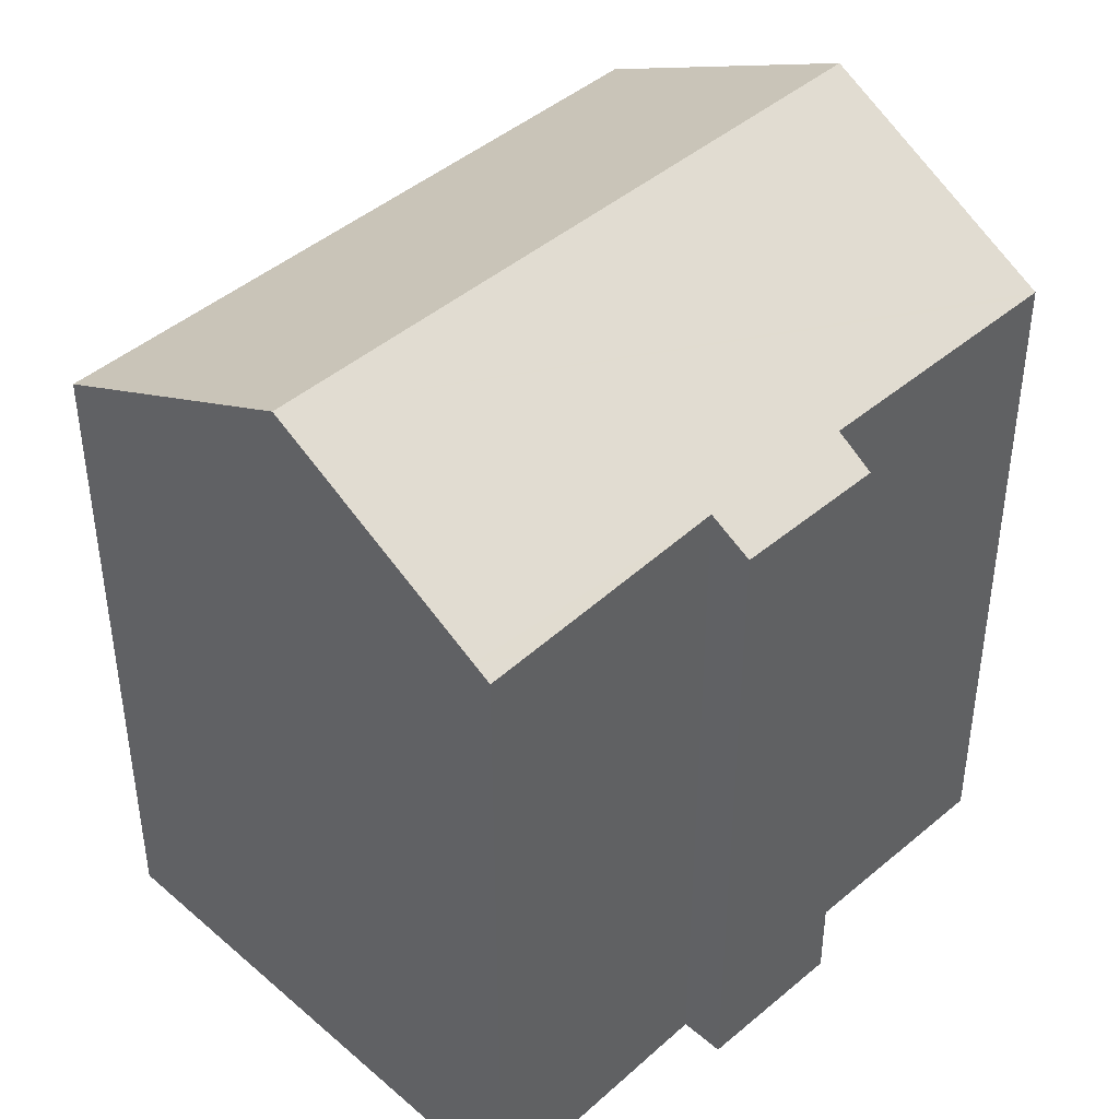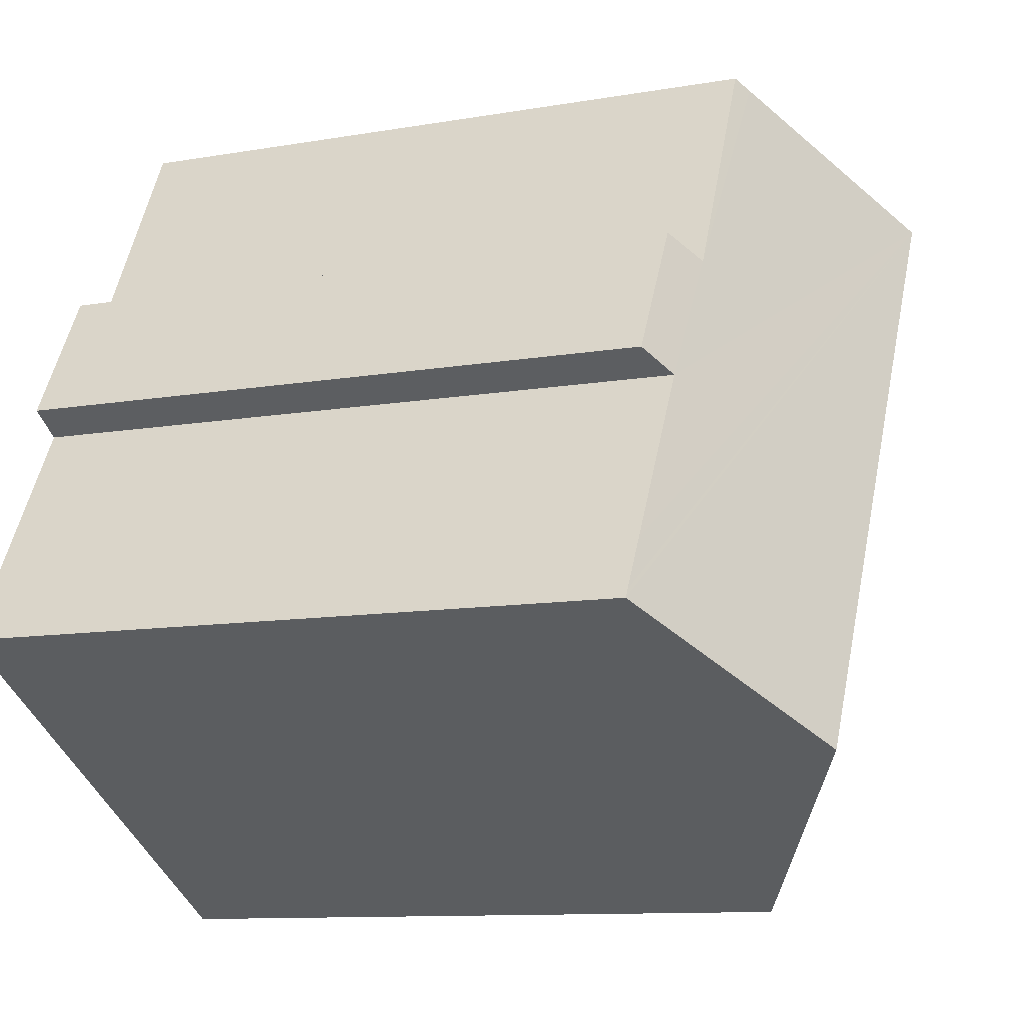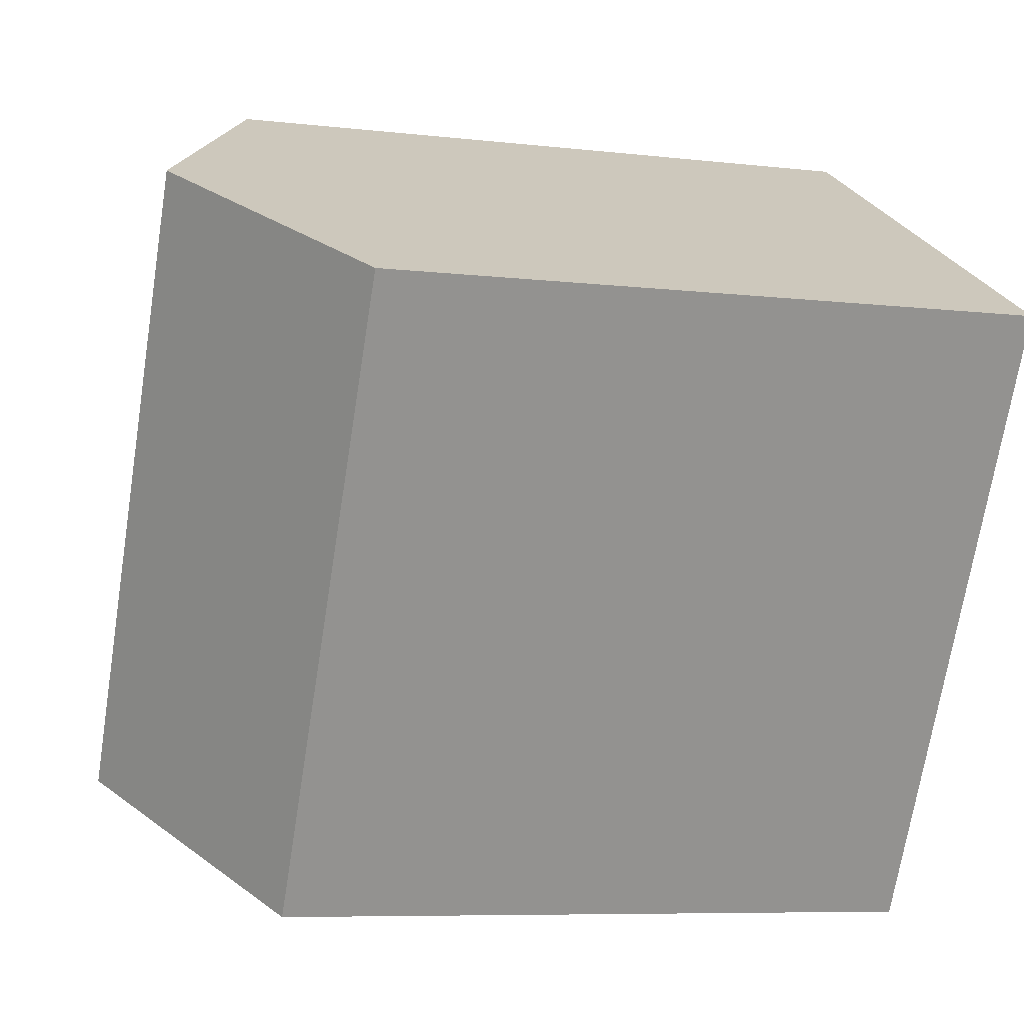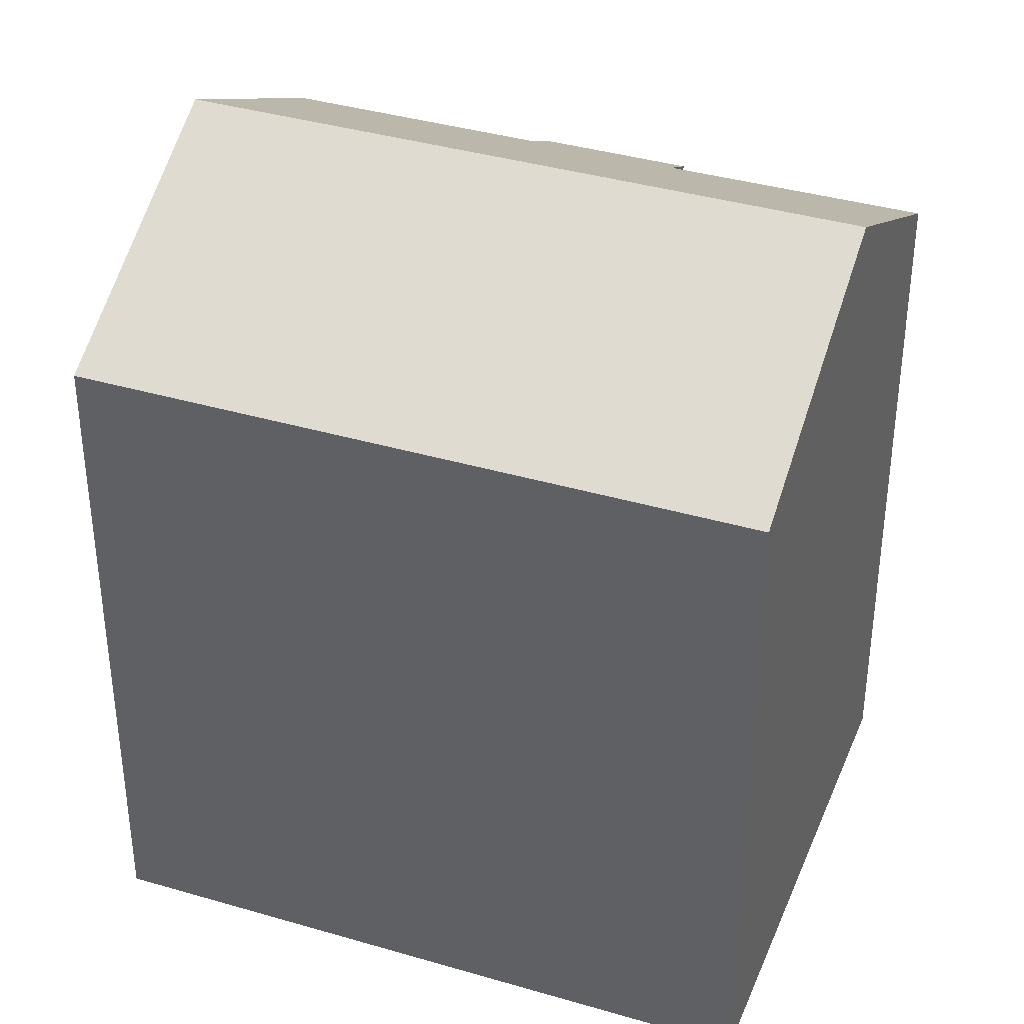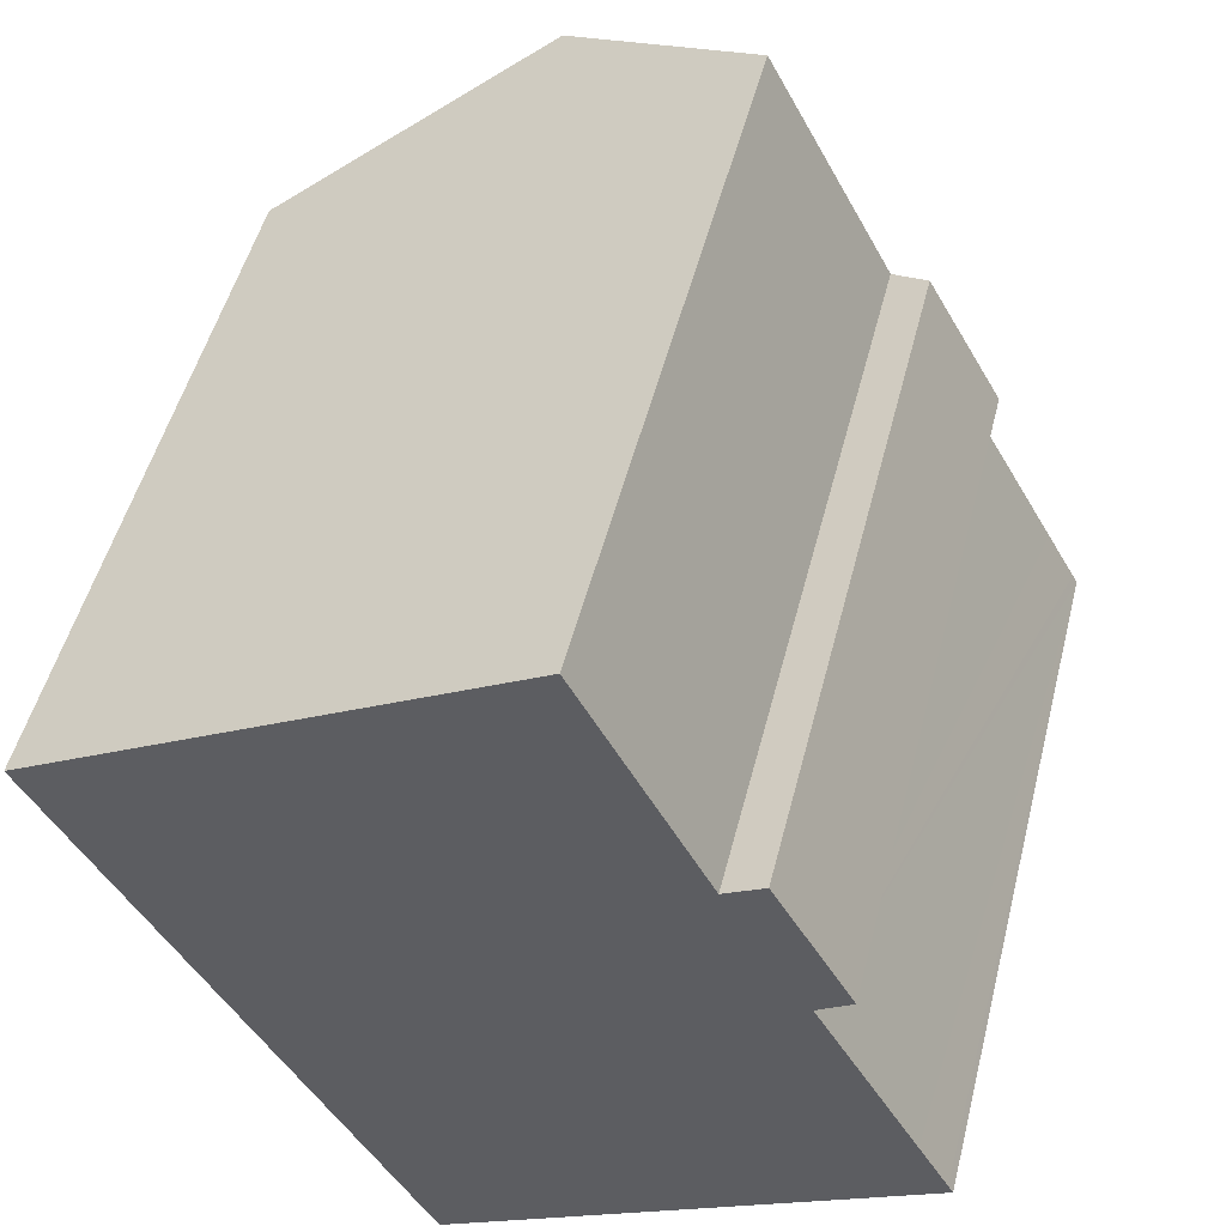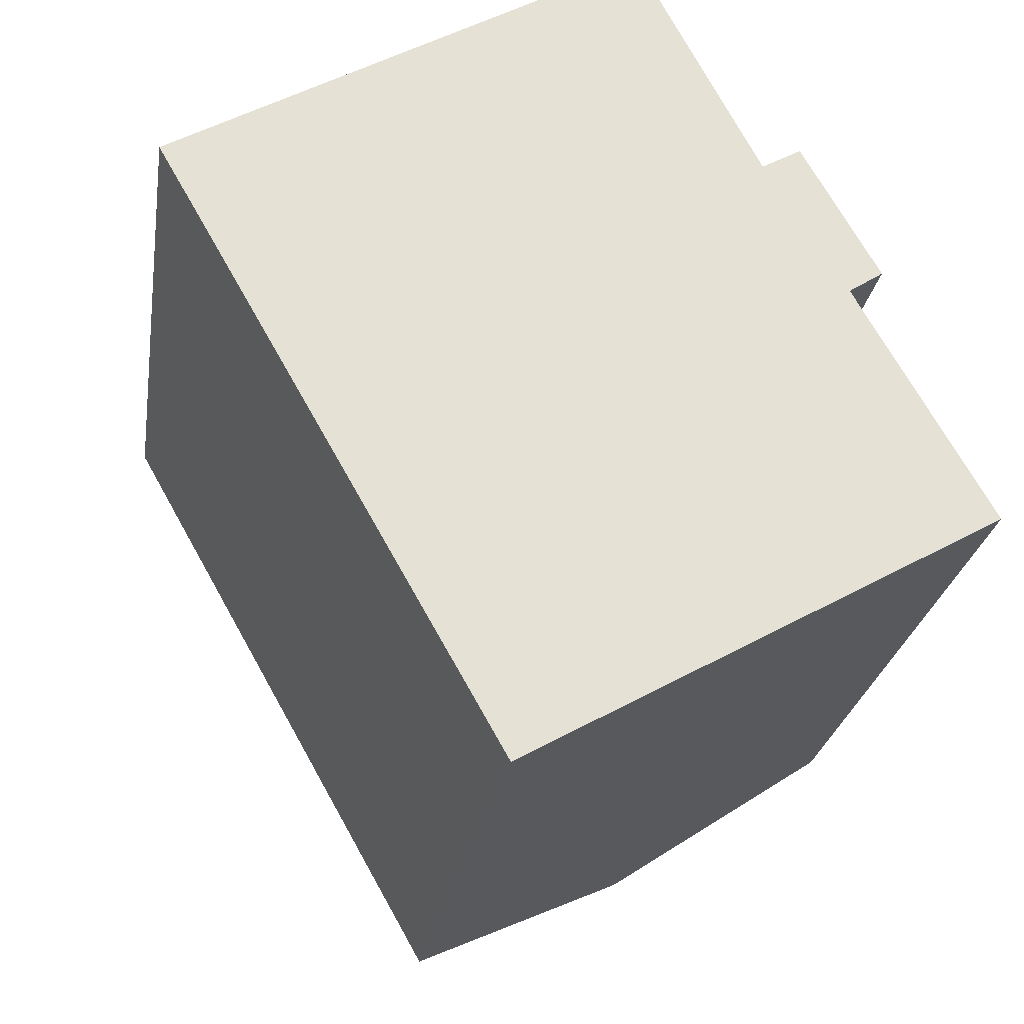
<metadata>
{"format":"obj","ext":"obj","renderer":"f3d","projection":"perspective","resolution":1024,"background":"white","views":[{"elev":44.3,"azim":15.7,"up":"+Y"},{"elev":-10.6,"azim":113.7,"up":"+Z"},{"elev":-7.4,"azim":-108.5,"up":"+Z"},{"elev":38.0,"azim":-99.0,"up":"+Y"},{"elev":50.1,"azim":14.1,"up":"+Z"},{"elev":-24.7,"azim":-8.6,"up":"+Z"}]}
</metadata>
<code>
v  15.99 15.48 -1.761
v  13.39 16 0.775
v  14.27 15.49 1.27
v  15.23 15.95 -2.263
v  11.04 15.93 5.231
v  10.22 16.14 5.846
v  10.6 15.91 6.065
v  5.665 18.84 3.241
v  17.48 15.95 -6.219
v  18.14 15.94 -7.388
v  18.25 15.94 -7.582
v  18.05 16.06 -7.696
v  13.35 18.84 -10.36
v  0 15.48 9.48e-16
v  7.678 15.48 -13.59
v  10.6 -3.714e-16 6.065
v  13.39 -4.746e-17 0.775
v  11.04 -3.203e-16 5.231
v  14.27 -7.777e-17 1.27
v  15.99 1.078e-16 -1.761
v  15.23 1.386e-16 -2.263
v  17.48 3.808e-16 -6.219
v  18.14 4.524e-16 -7.388
v  18.25 4.643e-16 -7.582
v  0 0 0
v  10.22 -3.58e-16 5.846
v  5.665 -1.985e-16 3.241
v  18.05 4.712e-16 -7.696
v  7.678 8.318e-16 -13.59
v  13.35 6.345e-16 -10.36
g defaultobject
f 1 2 3
f 2 1 4
f 5 6 7
f 6 5 2
f 6 2 8
f 8 2 4
f 8 4 9
f 8 9 10
f 8 10 11
f 8 11 12
f 8 12 13
f 14 13 15
f 13 14 8
f 16 5 7
f 5 16 2
f 2 16 17
f 17 16 18
f 19 1 3
f 1 19 20
f 21 9 4
f 9 21 10
f 10 21 11
f 11 21 22
f 11 22 23
f 11 23 24
f 17 3 2
f 3 17 19
f 25 8 14
f 8 25 6
f 6 25 7
f 7 25 26
f 7 26 16
f 26 25 27
f 1 21 4
f 21 1 20
f 12 15 13
f 15 12 11
f 15 11 24
f 15 24 28
f 15 28 29
f 29 28 30
f 29 14 15
f 14 29 25
f 19 17 20
f 30 25 29
f 25 30 28
f 25 28 24
f 25 24 23
f 25 23 22
f 25 22 21
f 25 21 20
f 25 20 17
f 25 17 18
f 25 18 27
f 27 18 16
f 27 16 26

</code>
